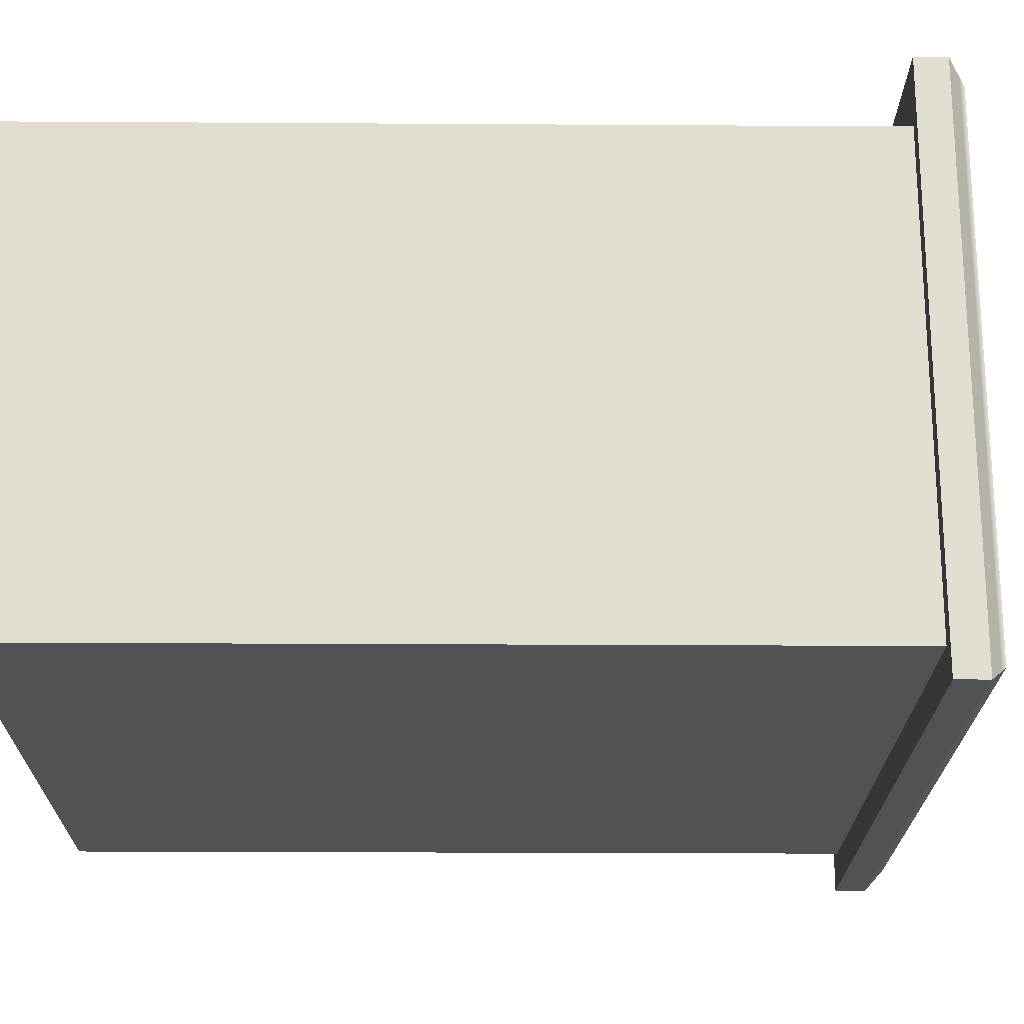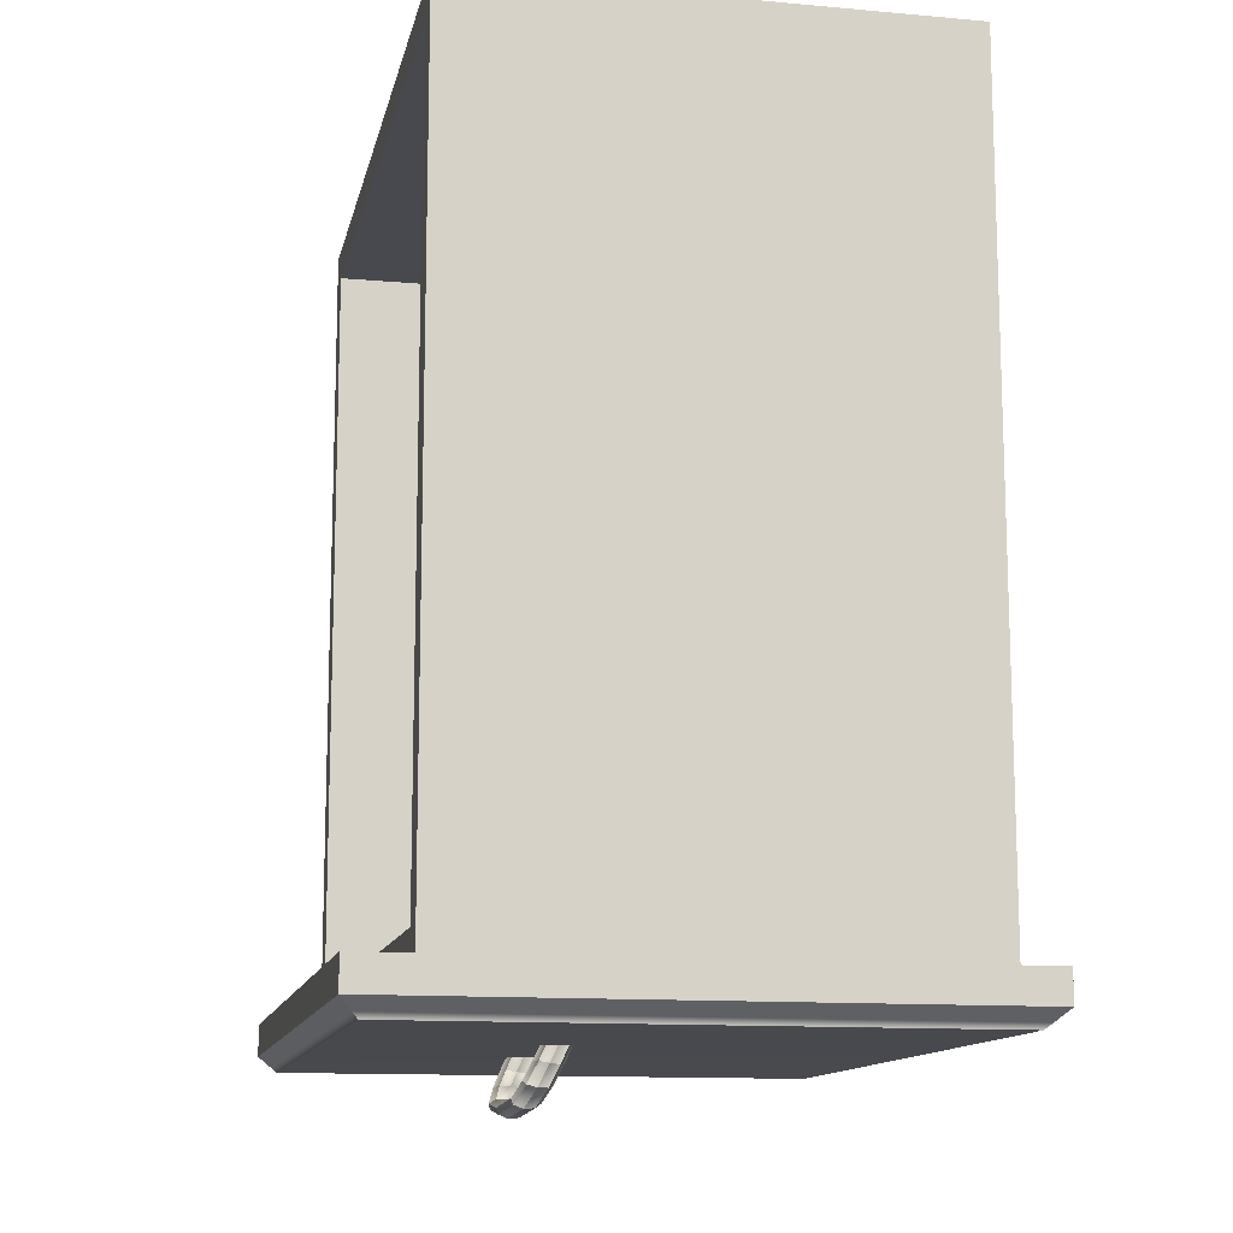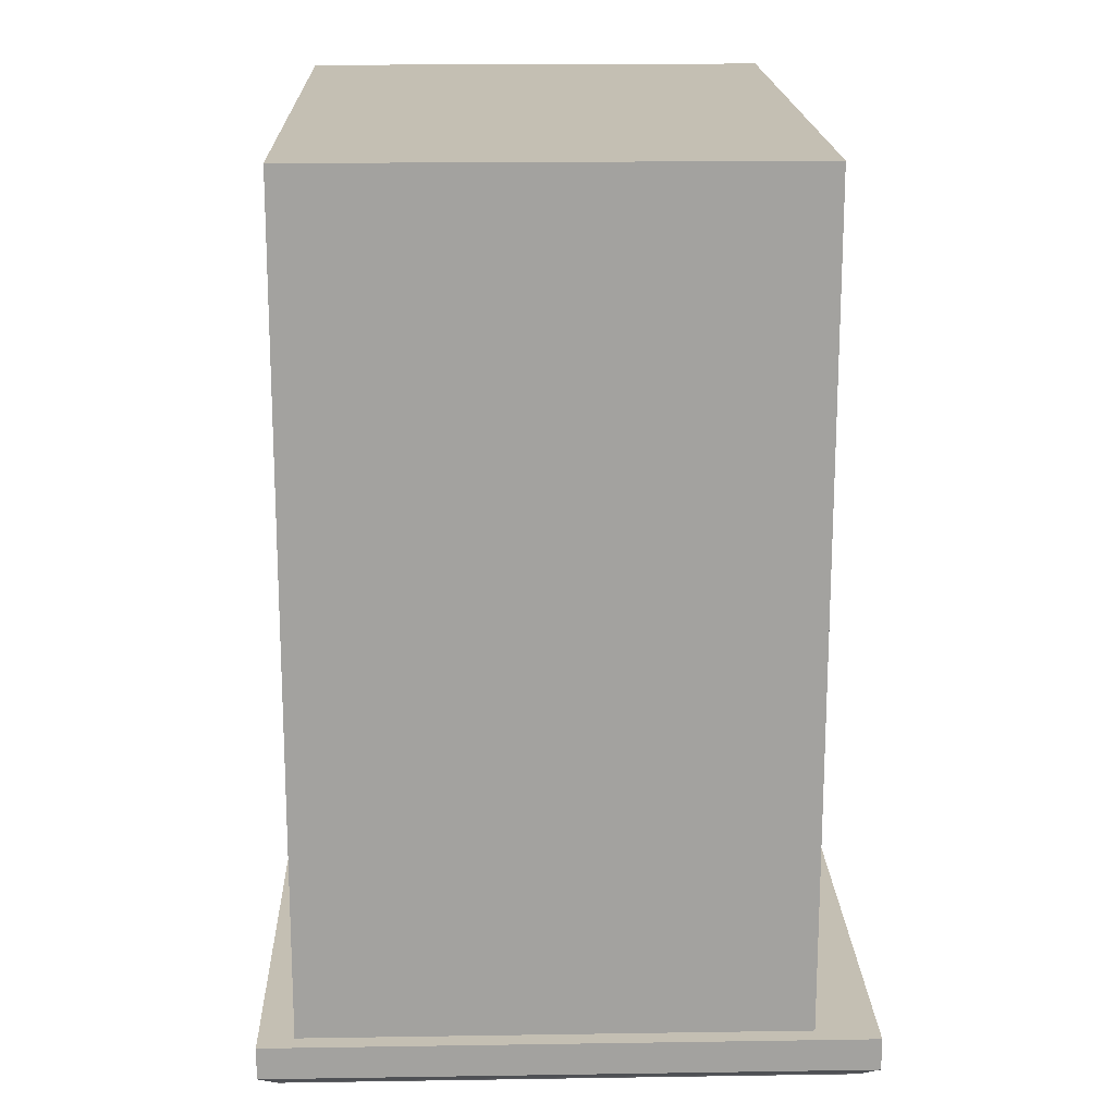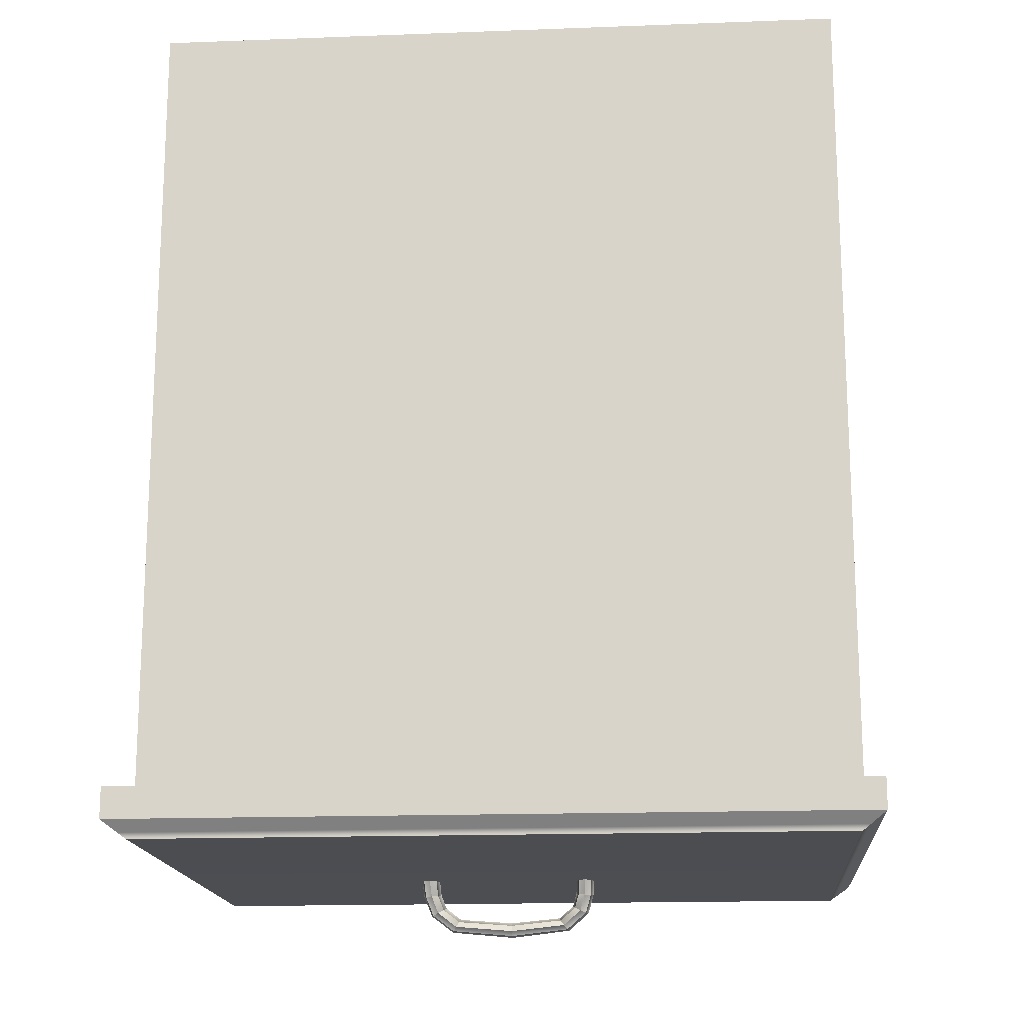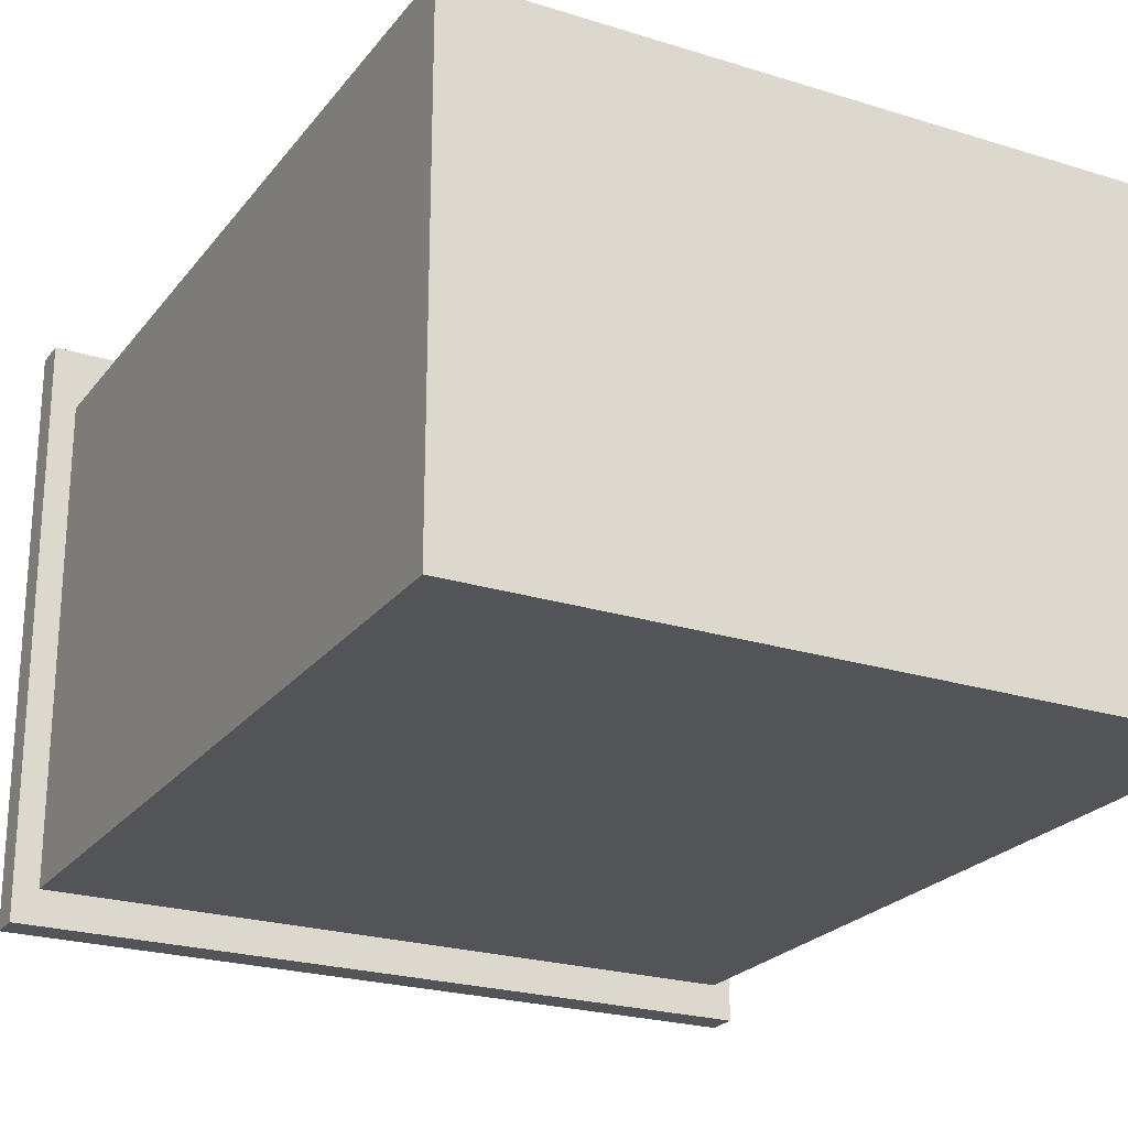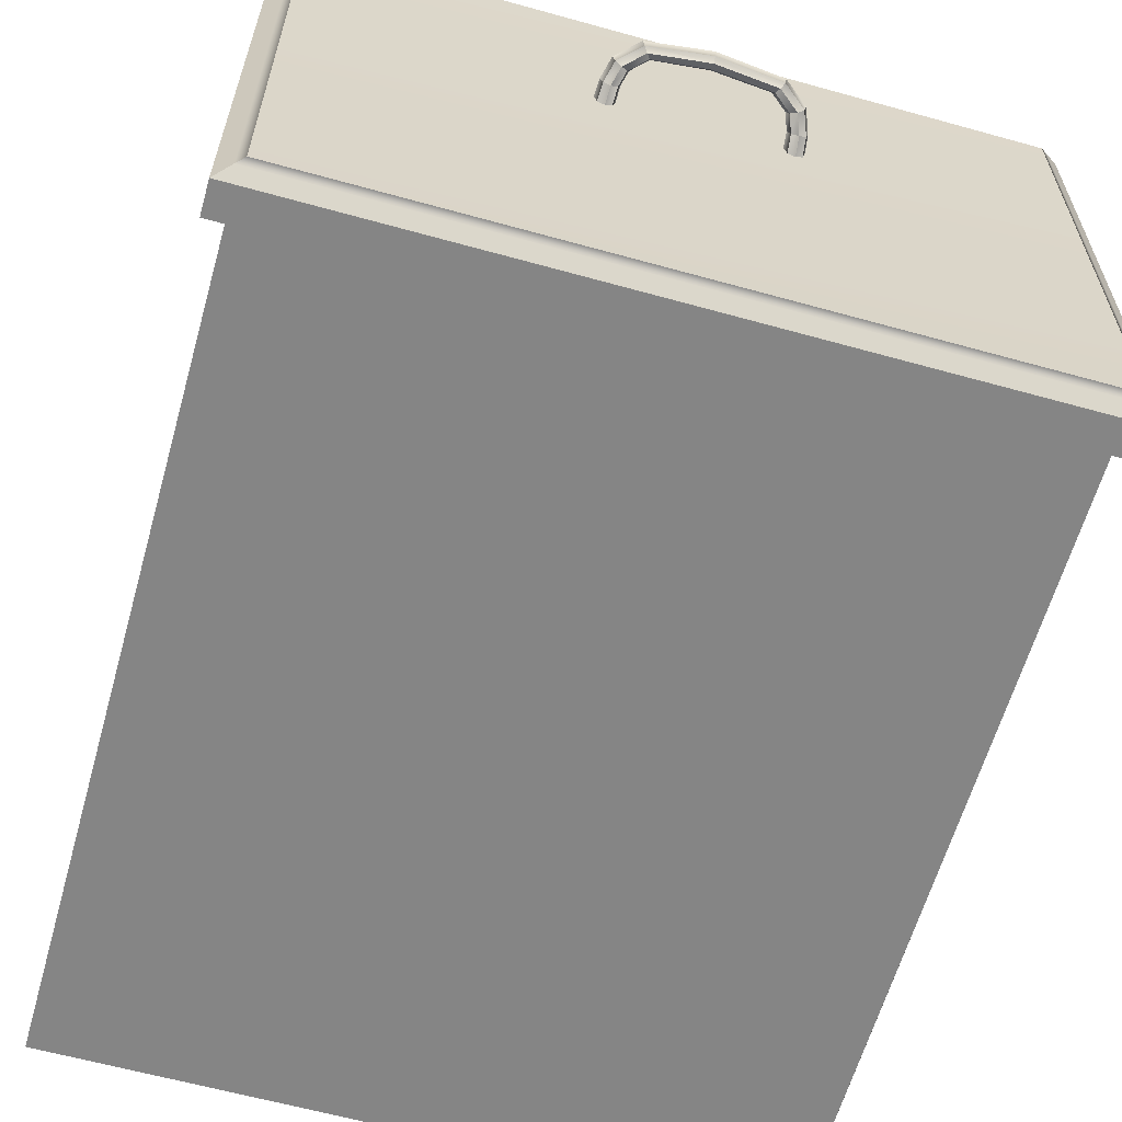
<metadata>
{"format":"obj","ext":"obj","renderer":"f3d","projection":"perspective","resolution":1024,"background":"white","views":[{"elev":-21.3,"azim":-90.6,"up":"+Z"},{"elev":-12.7,"azim":78.2,"up":"+Y"},{"elev":17.7,"azim":-91.8,"up":"+Y"},{"elev":-16.5,"azim":-175.6,"up":"+Y"},{"elev":-23.5,"azim":152.2,"up":"+Z"},{"elev":-61.8,"azim":-15.8,"up":"+Z"}]}
</metadata>
<code>
o SideTableDrawer_003_5
v -0.02373 -0.1202 -0.07235
v 0.309 -0.1202 -0.07235
v 0.309 -0.1201 -0.3297
v -0.02373 -0.1201 -0.3297
v -0.02373 -0.1344 -0.07235
v -0.02373 -0.1343 -0.3297
v 0.3023 -0.1393 -0.3245
v 0.299 -0.1418 -0.3219
v -0.01371 -0.1418 -0.3219
v -0.01705 -0.1393 -0.3245
v 0.3057 -0.1368 -0.3271
v -0.02039 -0.1368 -0.3271
v 0.309 -0.1343 -0.3297
v 0.309 -0.1344 -0.07235
v 0.3057 -0.1369 -0.07494
v -0.02039 -0.1369 -0.07494
v 0.3023 -0.1393 -0.07752
v -0.01705 -0.1393 -0.07752
v 0.299 -0.1418 -0.0801
v -0.01371 -0.1418 -0.0801
v 0.1882 -0.1484 -0.1658
v 0.187 -0.1477 -0.1616
v 0.1838 -0.1563 -0.1576
v 0.1849 -0.1575 -0.1617
v 0.1838 -0.1576 -0.1661
v 0.187 -0.1489 -0.1701
v 0.1742 -0.1636 -0.1543
v 0.1747 -0.165 -0.1581
v 0.1741 -0.1648 -0.1627
v 0.1456 -0.166 -0.153
v 0.1456 -0.1676 -0.1568
v 0.1456 -0.1673 -0.1615
v 0.1889 -0.1407 -0.1693
v 0.1877 -0.1413 -0.1736
v 0.184 -0.1472 -0.1599
v 0.1812 -0.1548 -0.1564
v 0.1786 -0.1539 -0.1587
v 0.1811 -0.1473 -0.1618
v 0.1727 -0.1612 -0.1535
v 0.1712 -0.1594 -0.1561
v 0.1457 -0.1634 -0.1524
v 0.1457 -0.1613 -0.1552
v 0.1202 -0.1608 -0.1535
v 0.1186 -0.1631 -0.1543
v 0.1217 -0.159 -0.1561
v 0.112 -0.1541 -0.1564
v 0.1093 -0.1555 -0.1576
v 0.1146 -0.1532 -0.1587
v 0.1127 -0.147 -0.1615
v 0.1097 -0.1469 -0.1597
v 0.1124 -0.1392 -0.1651
v 0.1093 -0.1389 -0.1634
v 0.1068 -0.1474 -0.1613
v 0.1063 -0.1391 -0.1651
v 0.1798 -0.1478 -0.166
v 0.1775 -0.154 -0.1632
v 0.1786 -0.1551 -0.1672
v 0.181 -0.1485 -0.1702
v 0.1706 -0.1591 -0.1608
v 0.1712 -0.1606 -0.1646
v 0.1457 -0.1609 -0.1599
v 0.1457 -0.1625 -0.1637
v 0.1816 -0.1399 -0.1651
v 0.1804 -0.1405 -0.1693
v 0.184 -0.149 -0.1719
v 0.1812 -0.1566 -0.1684
v 0.1726 -0.163 -0.1654
v 0.1456 -0.1651 -0.1643
v 0.1201 -0.1625 -0.1654
v 0.1217 -0.1603 -0.1646
v 0.1186 -0.1643 -0.1627
v 0.112 -0.1558 -0.1684
v 0.1146 -0.1545 -0.1672
v 0.1093 -0.1567 -0.1661
v 0.1097 -0.1487 -0.1716
v 0.1127 -0.1482 -0.17
v 0.1093 -0.1406 -0.1753
v 0.1123 -0.1404 -0.1736
v 0.1063 -0.1403 -0.1736
v 0.1067 -0.1486 -0.1698
v 0.1179 -0.1645 -0.1581
v 0.1082 -0.1566 -0.1617
v 0.1055 -0.1481 -0.1655
v 0.105 -0.1397 -0.1693
v 0.1224 -0.1588 -0.1608
v 0.1157 -0.1534 -0.1632
v 0.1139 -0.1476 -0.1658
v 0.1136 -0.1398 -0.1693
v 0.1877 -0.14 -0.1651
v 0.1847 -0.1397 -0.1634
v 0.1816 -0.1412 -0.1736
v 0.1846 -0.1415 -0.1753
v 0.2979 -0.1229 -0.09916
v 0.2979 -0.1228 -0.3144
v -0.01563 -0.1228 -0.3144
v -0.01565 -0.1229 -0.09917
v 0.2979 0.2401 -0.09904
v 0.2979 0.2402 -0.3143
v -0.01563 0.2402 -0.3143
v -0.01565 0.2401 -0.09904
v -0.001651 -0.1089 -0.09916
v 0.2839 -0.1089 -0.09916
v 0.2839 0.2261 -0.09904
v -0.001651 0.2261 -0.09904
v -0.001581 -0.1088 -0.3016
v 0.284 -0.1088 -0.3016
v 0.284 0.2262 -0.3015
v -0.001581 0.2262 -0.3015
f 1 3 2
f 1 4 3
f 4 1 5
f 4 5 6
f 7 9 8
f 7 10 9
f 11 10 7
f 11 12 10
f 13 12 11
f 13 6 12
f 3 6 13
f 3 4 6
f 2 13 14
f 2 3 13
f 1 14 5
f 1 2 14
f 5 14 15
f 5 15 16
f 16 15 17
f 16 17 18
f 18 17 19
f 18 19 20
f 20 8 9
f 20 19 8
f 17 8 19
f 17 7 8
f 15 7 17
f 15 11 7
f 14 11 15
f 14 13 11
f 10 20 9
f 10 18 20
f 12 18 10
f 12 16 18
f 6 16 12
f 6 5 16
f 21 23 22
f 21 24 23
f 21 25 24
f 21 26 25
f 24 27 23
f 24 28 27
f 25 28 24
f 25 29 28
f 28 30 27
f 28 31 30
f 29 31 28
f 29 32 31
f 33 26 21
f 33 34 26
f 22 36 35
f 22 23 36
f 35 36 37
f 35 37 38
f 23 39 36
f 23 27 39
f 36 40 37
f 36 39 40
f 27 41 39
f 27 30 41
f 39 42 40
f 39 41 42
f 30 43 41
f 30 44 43
f 41 45 42
f 41 43 45
f 44 46 43
f 44 47 46
f 43 48 45
f 43 46 48
f 46 49 48
f 46 50 49
f 47 50 46
f 50 51 49
f 50 52 51
f 53 52 50
f 47 53 50
f 53 54 52
f 38 56 55
f 38 37 56
f 55 56 57
f 55 57 58
f 37 59 56
f 37 40 59
f 56 60 57
f 56 59 60
f 40 61 59
f 40 42 61
f 59 62 60
f 59 61 62
f 63 38 55
f 63 55 64
f 58 66 65
f 58 57 66
f 65 66 25
f 65 25 26
f 57 67 66
f 57 60 67
f 66 29 25
f 66 67 29
f 60 68 67
f 60 62 68
f 67 32 29
f 67 68 32
f 62 69 68
f 62 70 69
f 68 71 32
f 68 69 71
f 70 72 69
f 70 73 72
f 69 74 71
f 69 72 74
f 73 75 72
f 73 76 75
f 76 77 75
f 76 78 77
f 75 77 79
f 75 79 80
f 72 80 74
f 72 75 80
f 31 44 30
f 31 81 44
f 32 81 31
f 32 71 81
f 81 47 44
f 81 82 47
f 71 82 81
f 71 74 82
f 82 53 47
f 82 83 53
f 74 83 82
f 74 80 83
f 80 84 83
f 80 79 84
f 42 85 61
f 42 45 85
f 61 85 70
f 61 70 62
f 45 86 85
f 45 48 86
f 85 73 70
f 85 86 73
f 48 87 86
f 48 49 87
f 49 88 87
f 49 51 88
f 86 76 73
f 86 87 76
f 83 54 53
f 83 84 54
f 87 78 76
f 87 88 78
f 89 35 90
f 89 22 35
f 90 35 38
f 90 38 63
f 64 58 91
f 64 55 58
f 91 65 92
f 91 58 65
f 92 65 26
f 92 26 34
f 33 22 89
f 33 21 22
f 97 100 99 98
f 93 97 98 94
f 94 98 99 95
f 95 99 100 96
f 105 108 107 106
f 96 101 102 93
f 93 102 103 97
f 97 103 104 100
f 100 104 101 96
f 101 105 106 102
f 102 106 107 103
f 103 107 108 104
f 104 108 105 101

</code>
